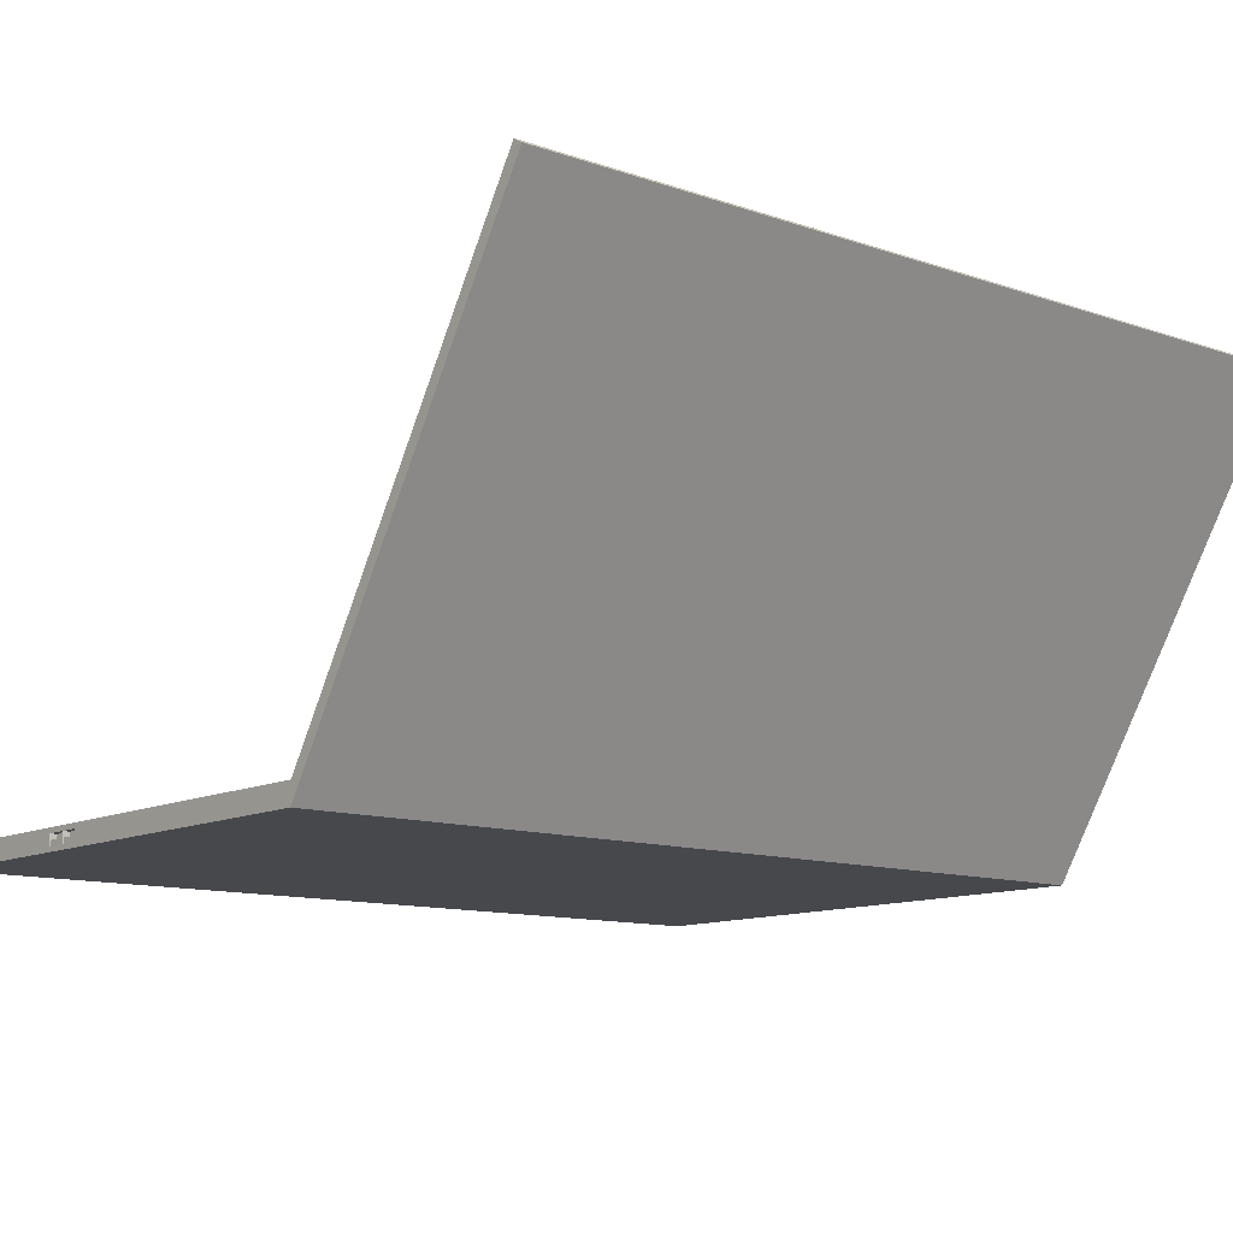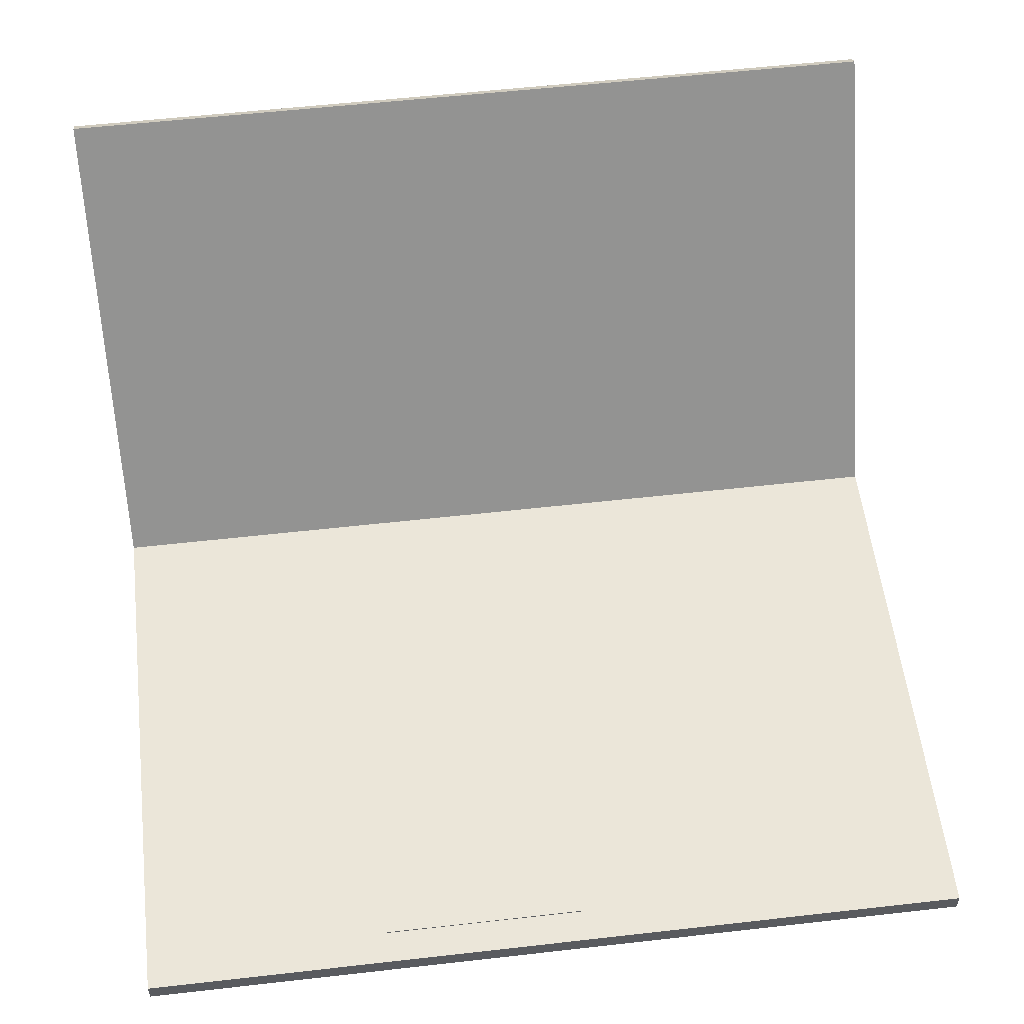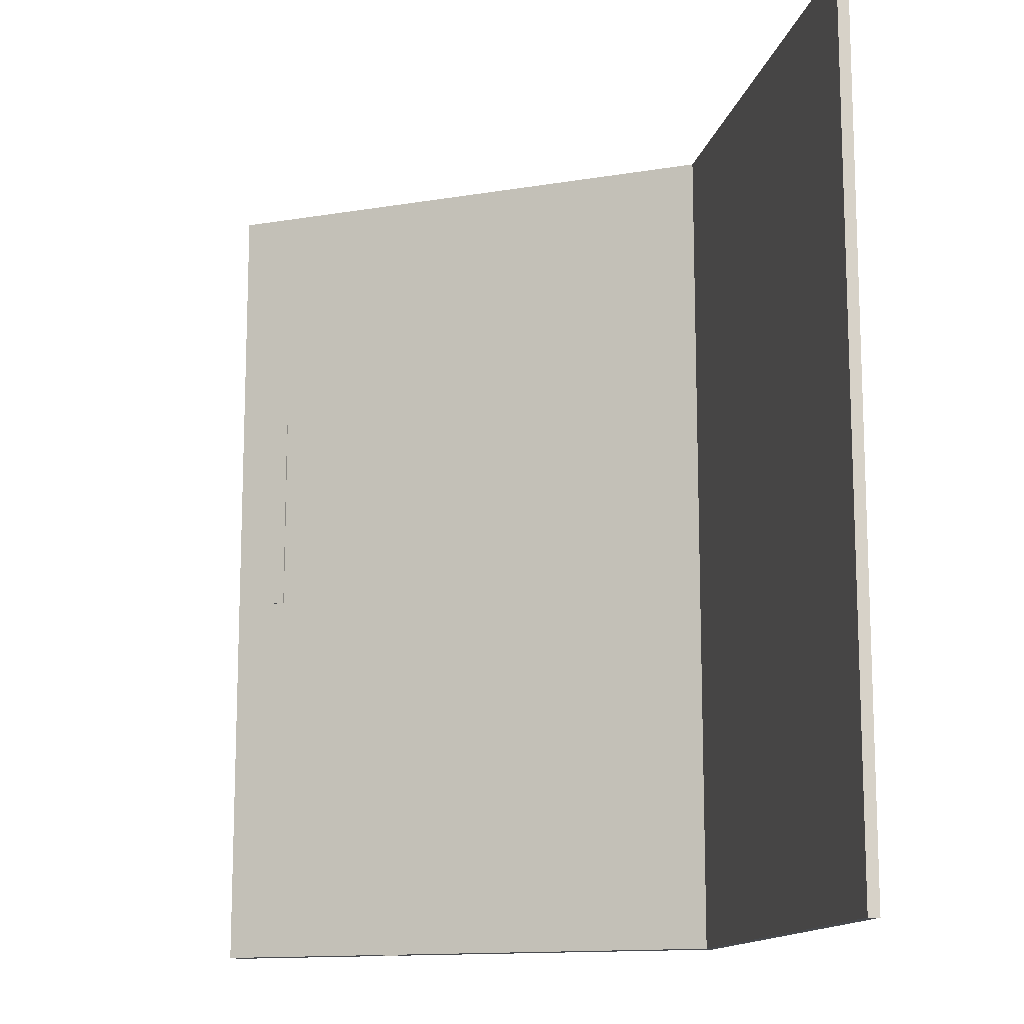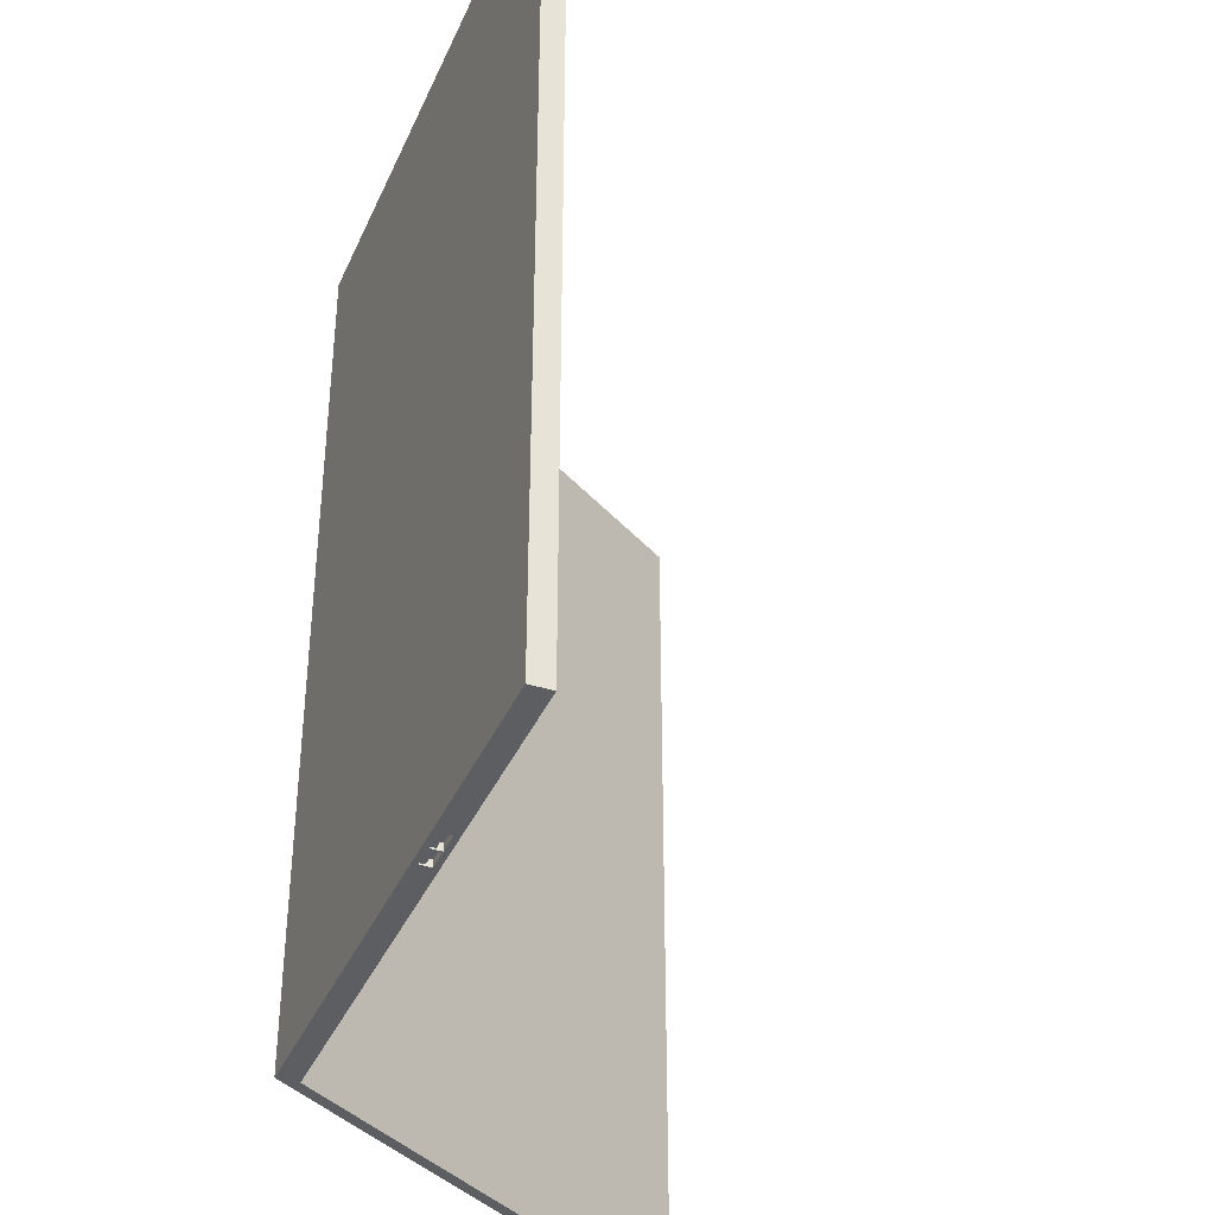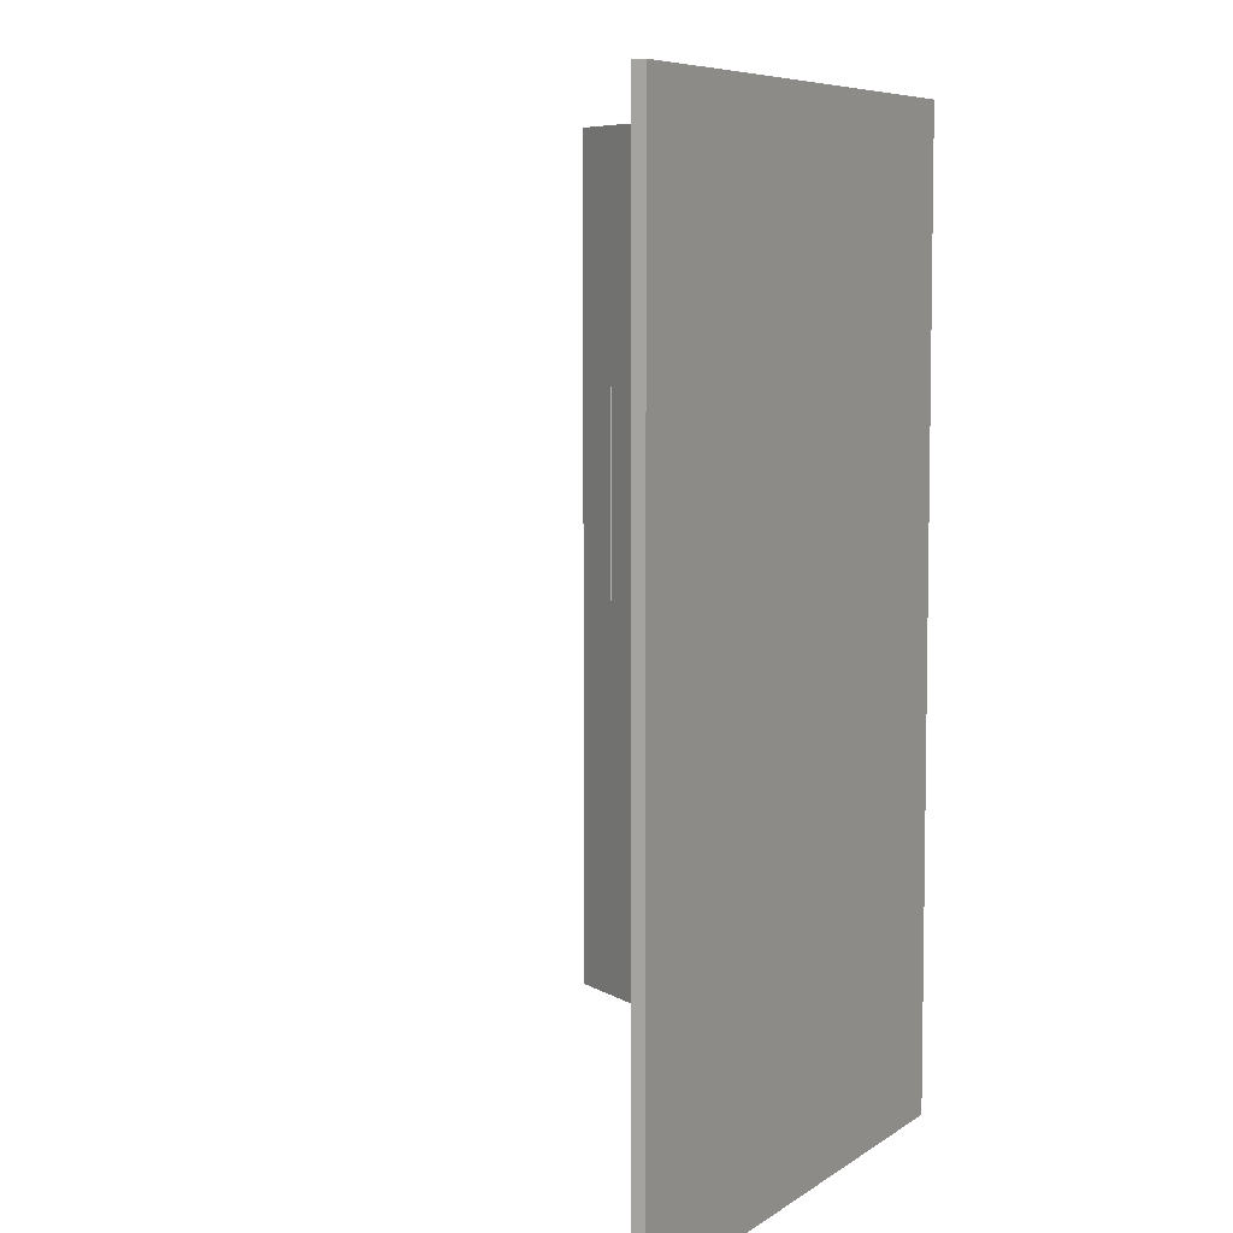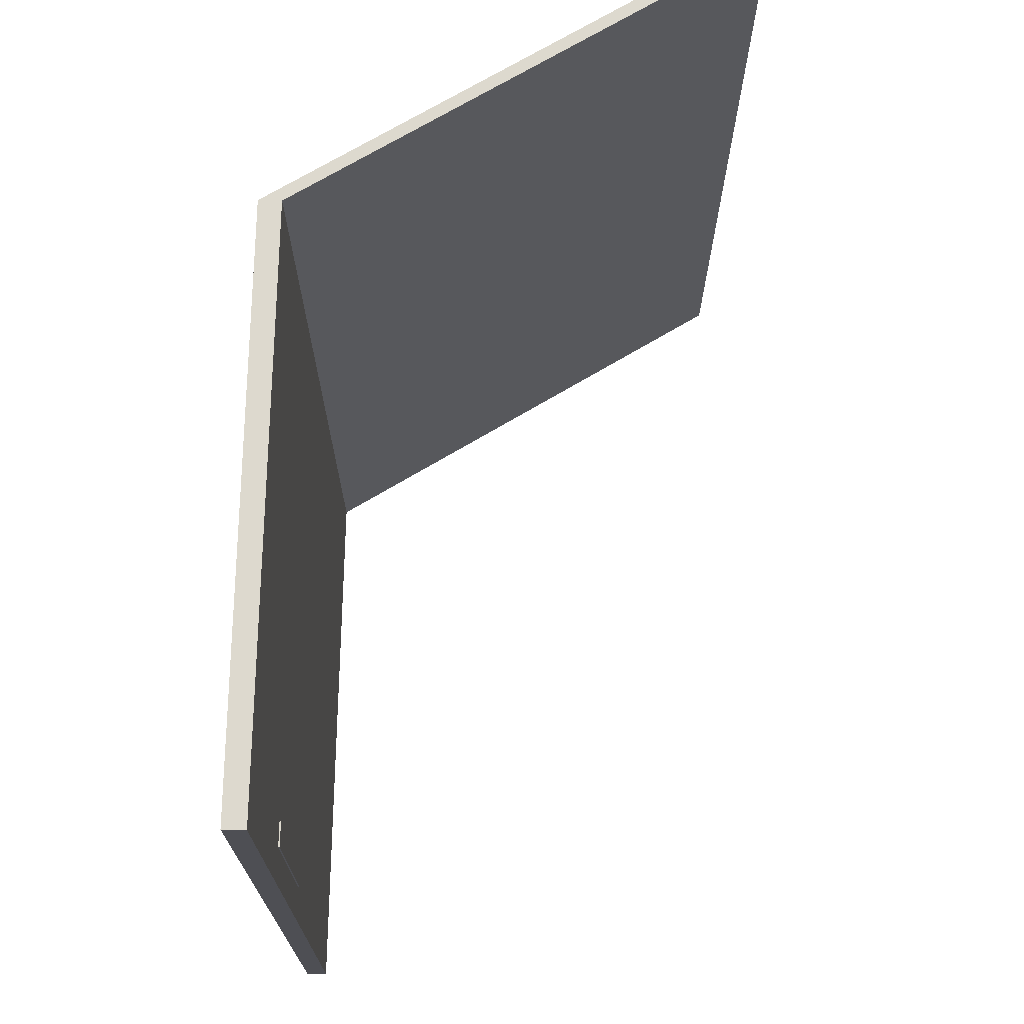
<metadata>
{"format":"obj","ext":"obj","renderer":"f3d","projection":"perspective","resolution":1024,"background":"white","views":[{"elev":-11.6,"azim":-129.8,"up":"+Y"},{"elev":56.0,"azim":83.2,"up":"+Y"},{"elev":-13.2,"azim":-159.0,"up":"+Z"},{"elev":-38.3,"azim":68.0,"up":"+Z"},{"elev":6.7,"azim":-120.2,"up":"+Z"},{"elev":71.7,"azim":91.2,"up":"+Z"}]}
</metadata>
<code>
v 0.1657 -0.1627 -0.3323
v 0.1657 -0.167 -0.3367
v 0.1657 -0.167 -0.3323
v 0.1657 -0.1627 -0.3378
v 0.1824 -0.167 -0.3323
v 0.1657 -0.1712 -0.3378
v 0.1824 -0.1627 -0.3378
v 0.1824 -0.167 -0.3367
v 0.1824 -0.1627 -0.3323
v 0.1657 -0.1712 -0.3367
v 0.165 -0.1627 -0.3378
v -0.1081 -0.1587 -0.3378
v 0.1824 -0.1712 -0.3367
v 0.165 -0.1712 -0.3378
v 0.3243 -0.1587 -0.3378
v 0.1824 -0.1712 -0.3378
v 0.1486 -0.1627 -0.3378
v -0.1081 -0.1752 -0.3378
v 0.165 -0.1712 -0.3367
v 0.3243 -0.1752 -0.3378
v 0.1894 -0.1587 -0.3107
v 0.06692 -0.1627 -0.3378
v 0.1486 -0.1627 -0.3323
v 0.1486 -0.1712 -0.3378
v 0.165 -0.167 -0.3367
v 0.3243 -0.1587 0.3378
v 0.2987 -0.1587 -0.02541
v -0.08098 -0.1587 -0.3107
v -0.1041 -0.1627 -0.3378
v 0.165 -0.1627 -0.3323
v 0.1486 -0.167 -0.3367
v 0.06692 -0.1712 -0.3378
v 0.165 -0.167 -0.3323
v 0.1486 -0.1712 -0.3367
v 0.3243 -0.1752 0.3378
v 0.2987 -0.1587 0.1396
v 0.2987 -0.1587 0.0571
v 0.2799 -0.1587 -0.02542
v -0.08098 -0.1587 0.3107
v 0.1894 -0.1587 0.3107
v -0.1081 -0.1752 0.3378
v -0.1041 -0.1712 -0.3378
v 0.1486 -0.167 -0.3323
v 0.03653 -0.1719 0.3378
v 0.2987 -0.1577 0.0571
v 0.2284 -0.1587 -0.02543
v 0.2799 -0.1577 -0.02541
v -0.1081 -0.1587 0.3378
v 0.2284 -0.1587 0.1396
v -0.3242 0.1706 0.3378
v -0.1081 -0.1587 -0.3378
v -0.1081 -0.1752 0.3378
v -0.1081 -0.1752 -0.3378
v 0.03653 -0.1615 0.3378
v 0.2987 -0.1577 0.1396
v 0.2987 -0.1577 -0.02541
v 0.28 -0.1587 0.0571
v -0.1225 -0.1357 -0.3107
v -0.1081 -0.1587 0.3378
v -0.3242 0.1706 -0.3378
v -0.3168 0.1752 0.3378
v -0.02862 -0.1719 0.3378
v 0.03654 -0.1615 0.3351
v 0.2799 -0.1587 0.1396
v 0.2799 -0.1577 0.0571
v -0.3168 0.1752 -0.3378
v -0.1225 -0.1357 0.3107
v -0.09377 -0.1615 0.3378
v -0.09376 -0.1719 0.3378
v -0.02862 -0.1719 0.3351
v -0.02862 -0.1615 0.3378
v 0.03654 -0.1719 0.3351
v -0.02862 -0.1615 0.3378
v 0.2799 -0.1577 0.1396
v -0.3025 0.1522 -0.3107
v -0.3025 0.1522 0.3107
v -0.09377 -0.1719 0.3351
v -0.02862 -0.1615 0.3351
v -0.09377 -0.1615 0.3351
v 0.1658 -0.1669 -0.3324
v 0.1658 -0.1669 -0.3368
v 0.1658 -0.1627 -0.3324
v 0.1658 -0.1627 -0.3378
v 0.1824 -0.1669 -0.3324
v 0.1658 -0.1712 -0.3378
v 0.1824 -0.1627 -0.3378
v 0.1824 -0.1627 -0.3324
v 0.1658 -0.1712 -0.3368
v 0.1824 -0.1669 -0.3368
v 0.1824 -0.1712 -0.3368
v 0.1824 -0.1712 -0.3378
v 0.165 -0.1712 -0.3378
v 0.165 -0.1712 -0.3368
v 0.165 -0.1627 -0.3378
v 0.1486 -0.1627 -0.3378
v 0.1486 -0.1627 -0.3324
v 0.165 -0.1669 -0.3368
v 0.1486 -0.1712 -0.3378
v 0.165 -0.1627 -0.3324
v 0.1486 -0.1669 -0.3368
v 0.165 -0.1669 -0.3324
v 0.1486 -0.1712 -0.3368
v 0.1486 -0.1669 -0.3324
v 0.2799 -0.1587 -0.02544
v 0.2284 -0.1587 -0.02543
v 0.2799 -0.1587 0.0571
v 0.2284 -0.1587 0.1396
v 0.2799 -0.1587 0.1396
v 0.3243 -0.1587 -0.3378
v 0.3243 -0.1752 -0.3378
v 0.1894 -0.1587 -0.3107
v 0.06692 -0.1627 -0.3378
v 0.3243 -0.1587 0.3378
v 0.2987 -0.1587 -0.02545
v -0.08098 -0.1587 -0.3107
v -0.1041 -0.1627 -0.3378
v 0.06692 -0.1712 -0.3378
v 0.3243 -0.1752 0.3378
v 0.2987 -0.1587 0.1396
v 0.2987 -0.1587 0.0571
v -0.08098 -0.1587 0.3107
v 0.1894 -0.1587 0.3107
v -0.1041 -0.1712 -0.3378
v 0.03651 -0.1719 0.3378
v 0.2987 -0.1576 0.0571
v 0.2799 -0.1576 -0.02545
v -0.3243 0.1706 0.3378
v 0.03652 -0.1615 0.3378
v 0.2987 -0.1576 0.1396
v 0.2987 -0.1576 -0.02545
v -0.1224 -0.1357 -0.3107
v -0.3243 0.1706 -0.3378
v -0.3168 0.1752 0.3378
v -0.02862 -0.1719 0.3378
v 0.0365 -0.1615 0.3351
v 0.2799 -0.1576 0.0571
v -0.3168 0.1752 -0.3378
v -0.1224 -0.1357 0.3107
v -0.09374 -0.1615 0.3378
v -0.09374 -0.1719 0.3378
v -0.02862 -0.1719 0.3351
v 0.0365 -0.1719 0.3351
v 0.2799 -0.1576 0.1396
v -0.3024 0.1523 -0.3107
v -0.3024 0.1523 0.3107
v -0.09373 -0.1719 0.3351
v -0.02862 -0.1616 0.3351
v -0.09373 -0.1615 0.3351
v -0.08098 -0.1587 0.3107
v 0.1894 -0.1587 -0.3107
v 0.1894 -0.1587 -0.3107
v -0.08098 -0.1587 0.3107
v 0.1894 -0.1587 0.3107
v 0.1894 -0.1587 0.3107
g mesh1-geometry-0
f 1 2 3
f 4 2 1
f 2 5 3
f 5 1 3
f 6 2 4
f 1 7 4
f 5 2 8
f 1 5 9
f 2 6 10
f 4 11 6
f 7 1 9
f 7 12 4
f 2 13 8
f 8 7 5
f 5 7 9
f 6 13 10
f 13 2 10
f 4 12 11
f 14 6 11
f 7 15 12
f 13 7 8
f 13 6 16
f 11 12 17
f 18 6 14
f 11 19 14
f 15 7 20
f 15 21 12
f 7 13 16
f 18 16 6
f 17 12 22
f 23 11 17
f 18 14 24
f 19 11 25
f 19 24 14
f 16 20 7
f 20 26 15
f 15 27 21
f 28 12 21
f 20 16 18
f 22 12 29
f 17 22 24
f 11 23 30
f 17 31 23
f 18 24 32
f 25 11 33
f 31 19 25
f 24 19 34
f 26 20 35
f 26 36 15
f 15 37 27
f 38 21 27
f 39 12 28
f 40 28 21
f 41 20 18
f 29 12 42
f 42 22 29
f 24 22 32
f 24 31 17
f 23 33 30
f 33 11 30
f 23 31 43
f 18 32 42
f 33 31 25
f 19 31 34
f 31 24 34
f 20 41 35
f 35 44 26
f 36 26 40
f 15 36 37
f 45 27 37
f 46 21 38
f 27 47 38
f 39 48 12
f 28 40 39
f 21 49 40
f 41 18 50
f 51 52 18
f 53 41 12
f 18 42 12
f 22 42 32
f 33 23 43
f 31 33 43
f 44 35 41
f 54 26 44
f 40 26 39
f 36 40 49
f 55 37 36
f 27 45 56
f 37 55 45
f 49 21 46
f 57 46 38
f 47 27 56
f 47 57 38
f 48 39 26
f 48 58 12
f 52 51 59
f 48 12 41
f 60 50 18
f 50 61 41
f 18 12 60
f 44 41 62
f 26 54 48
f 44 63 54
f 64 55 36
f 45 47 56
f 55 65 45
f 46 64 49
f 64 46 57
f 57 47 65
f 66 12 58
f 67 58 48
f 48 68 41
f 48 41 61
f 60 66 50
f 61 50 66
f 66 60 12
f 62 41 69
f 70 44 62
f 48 54 71
f 63 44 72
f 63 73 54
f 55 64 74
f 47 45 65
f 65 55 74
f 65 64 57
f 75 66 58
f 67 76 58
f 48 61 67
f 48 71 68
f 69 41 68
f 66 76 61
f 77 62 69
f 44 70 72
f 62 77 70
f 70 63 72
f 73 63 78
f 64 65 74
f 76 66 75
f 75 58 76
f 76 67 61
f 78 68 73
f 68 77 69
f 77 78 70
f 63 70 78
f 68 78 79
f 77 68 79
f 78 77 79
g mesh1-geometry-1
f 80 81 82
f 82 81 83
f 80 82 84
f 83 81 85
f 83 86 82
f 87 84 82
f 88 85 81
f 87 82 86
f 84 86 89
f 87 86 84
f 88 90 85
f 89 86 90
f 91 85 90
f 92 93 94
f 91 90 86
f 95 94 96
f 97 94 93
f 92 98 93
f 99 96 94
f 96 100 95
f 101 94 97
f 102 93 98
f 95 100 98
f 99 101 96
f 99 94 101
f 103 100 96
f 102 98 100
f 103 96 101
f 104 105 106
f 107 108 105
f 106 105 108
g mesh1-geometry-2
f 80 84 81
f 89 81 84
f 89 90 81
f 88 81 90
f 97 93 100
f 97 100 101
f 102 100 93
f 103 101 100
g mesh1-geometry-3
f 85 94 83
f 83 51 86
f 94 51 83
f 94 85 92
f 51 109 86
f 95 51 94
f 92 85 53
f 110 86 109
f 51 111 109
f 85 91 53
f 112 51 95
f 98 92 53
f 86 110 91
f 109 113 110
f 111 114 109
f 111 51 115
f 53 91 110
f 116 51 112
f 98 112 95
f 117 98 53
f 118 110 113
f 109 119 113
f 114 120 109
f 114 111 104
f 115 51 121
f 111 115 122
f 53 110 52
f 123 51 116
f 116 112 123
f 117 112 98
f 123 117 53
f 118 52 110
f 113 124 118
f 122 113 119
f 120 119 109
f 120 114 125
f 104 111 105
f 104 126 114
f 51 59 121
f 121 122 115
f 122 107 111
f 127 53 52
f 51 123 53
f 117 123 112
f 52 118 124
f 124 113 128
f 121 113 122
f 107 122 119
f 119 120 129
f 130 125 114
f 125 129 120
f 105 111 107
f 130 114 126
f 104 106 126
f 113 121 59
f 51 131 59
f 53 127 132
f 52 133 127
f 132 51 53
f 134 52 124
f 59 128 113
f 128 135 124
f 119 129 108
f 130 126 125
f 125 136 129
f 136 126 106
f 131 51 137
f 59 131 138
f 52 139 59
f 133 52 59
f 127 137 132
f 137 127 133
f 51 132 137
f 140 52 134
f 134 124 141
f 73 128 59
f 142 124 135
f 128 71 135
f 143 108 129
f 136 125 126
f 143 129 136
f 106 108 136
f 131 137 144
f 138 133 59
f 139 73 59
f 139 52 140
f 133 145 137
f 140 134 146
f 142 141 124
f 141 146 134
f 142 135 141
f 147 135 71
f 143 136 108
f 144 137 145
f 133 138 145
f 71 139 147
f 140 146 139
f 141 147 146
f 147 141 135
f 148 147 139
f 148 139 146
f 148 146 147
g mesh1-geometry-4
f 115 149 150
f 28 151 152
f 153 150 149
f 154 152 151
g mesh1-geometry-5
f 62 54 44
f 124 128 134
f 54 62 71
f 73 134 128
f 71 62 69
f 140 134 73
f 71 69 68
f 139 140 73
g mesh1-geometry-6
f 131 145 138
f 145 131 144

</code>
